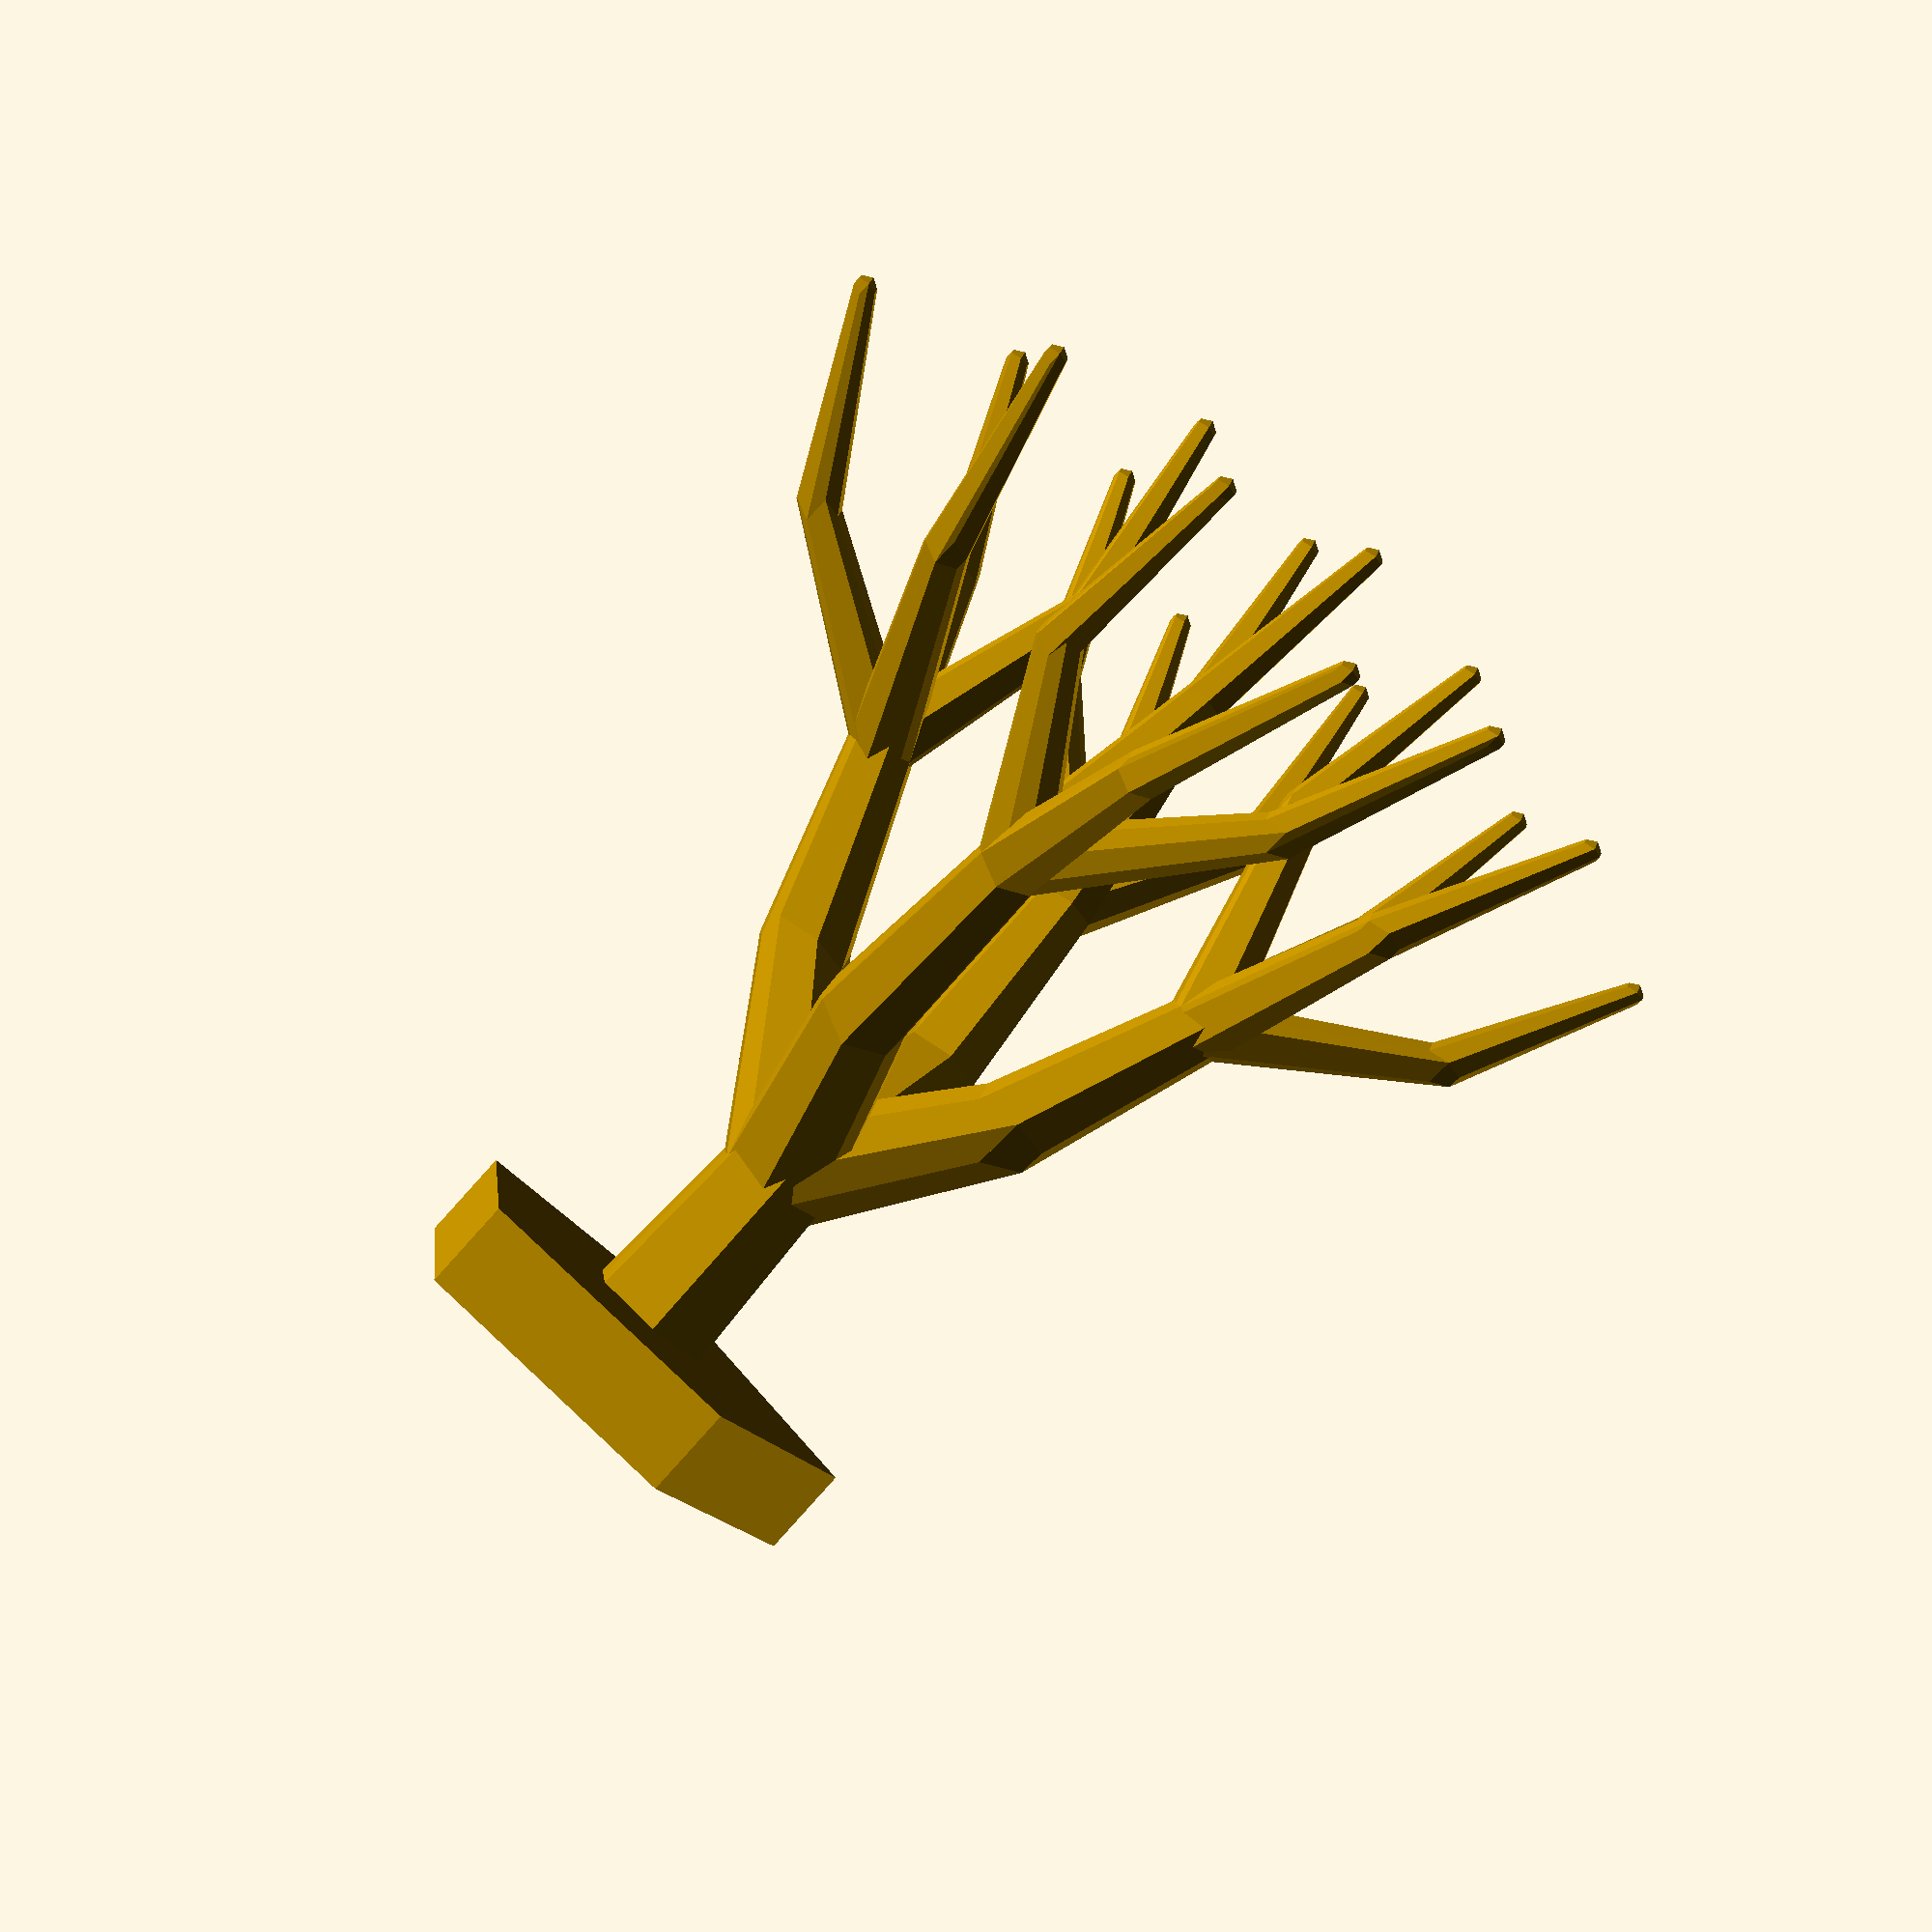
<openscad>
$fn = 5;

alpha = 75;
l = 3;
up = 1;

X = 3;
Y = 3;
Z = 3;

angly = 4.5;

translate([-1, 0, 0])
rotate(90, [0, 1, 0])
cylinder(1.3, 3.5, 3.5);

function remap(x0) = let(
    alpha=x0[2] * 3,
    x = cos(alpha) * x0[0] - sin(alpha) * x0[1], 
    y = cos(alpha) * x0[1] + sin(alpha) * x0[0]
)[
    x0[2] * cos(x * angly) * cos(y * angly),
    x0[2] * sin(x * angly) * cos(y * angly),
    x0[2] * cos(x * angly) * sin(y * angly),
];

module sphere_hull(x0, x1, r0, r1){
    sp0 = remap(x0);
    sp1 = remap(x1);
    hull(){
        translate(sp0) sphere(r0);
        translate(sp1) sphere(r1);
    }
}

old_one = false;

if (old_one){
for (j = [0: Z-1]){
    for (i = [round(-j/2): max(round((j - 1)/2), 0)]){
        for (k = [round(-j/2): max(round((j - 1)/2), 0)]){
            let(s = 1)
            let(next_s = 1)
            translate([l*cos(alpha) * (j%2) * s, l*cos(alpha) * (j%2) * s, 0]){
                translate([i * 2 * cos(alpha) * l * s, k * 2 * cos(alpha) * l * s, l * j * (1 + sin(alpha))])
                sphere_hull([0, 0, 0],[0, 0, l], 1, 1);

                translate([i * 2 * cos(alpha) * l * s, k * 2 * cos(alpha) * l * s, l * j * (1 + sin(alpha))])
                for (sgx = [-1, 1]) for (sgy = [-1, 1])
                sphere_hull(
                    [0, 0, l],
                    [sgx * cos(alpha) * l * next_s, sgy * cos(alpha) * l * next_s, l * (1 + sin(alpha))]
                    , 1, 1
                );
            }
        }
    }
}
}
else{
for (j = [0: Z-1]){
    for (i = [0: pow(2, j) - 1]){
        for (k = [0: pow(2, j) - 1]){
            let(s = pow(2, Z - j))
            let(next_s = pow(2, Z - j - 1))
            let(offs = - l * cos(alpha) * (pow(2, j) - 1) * s)
            let(branch = 2 * cos(alpha) * l * s)
            let(upstep = l * (up + sin(alpha))){
            sphere_hull(
                [offs + i * branch, offs + k * branch, j * upstep],
                [offs + i * branch, offs + k * branch, l * up + j * upstep],
                r0 = 1 - (j/Z),
                r1 = 1 - (j+0.5)/Z
            );
            for (sgx = [-1, 1]) for (sgy = [-1, 1])
                sphere_hull(
                    [offs + i * branch, offs + k * branch, l * up + j * upstep],
                    [offs + i * branch + sgx * cos(alpha) * l * next_s, offs + k * branch + sgy * cos(alpha) * l * next_s, upstep + j * upstep],
                    r0 = 1 - (j + 0.5)/Z,
                    r1 = 1 - (j + 1)/Z
                );
            }
        }
    }
}
}
</openscad>
<views>
elev=256.6 azim=171.1 roll=132.7 proj=p view=wireframe
</views>
